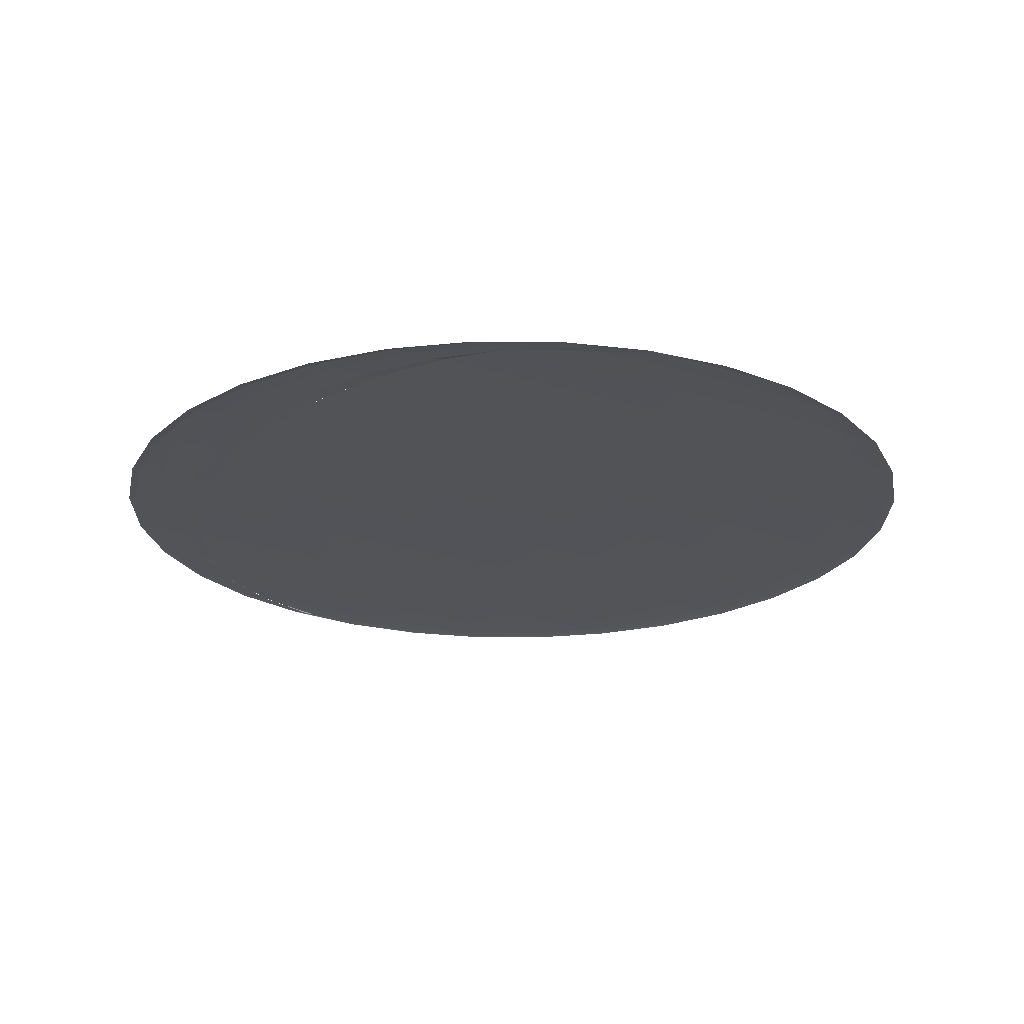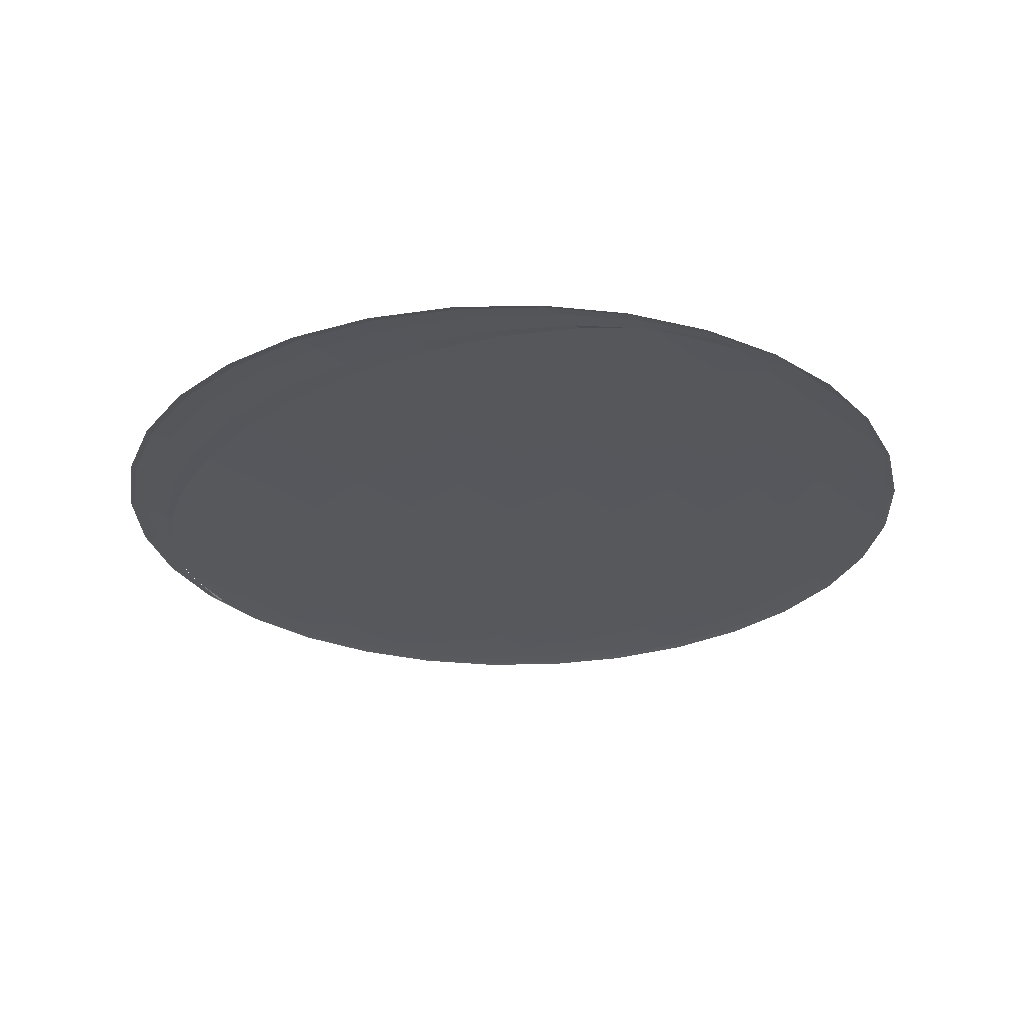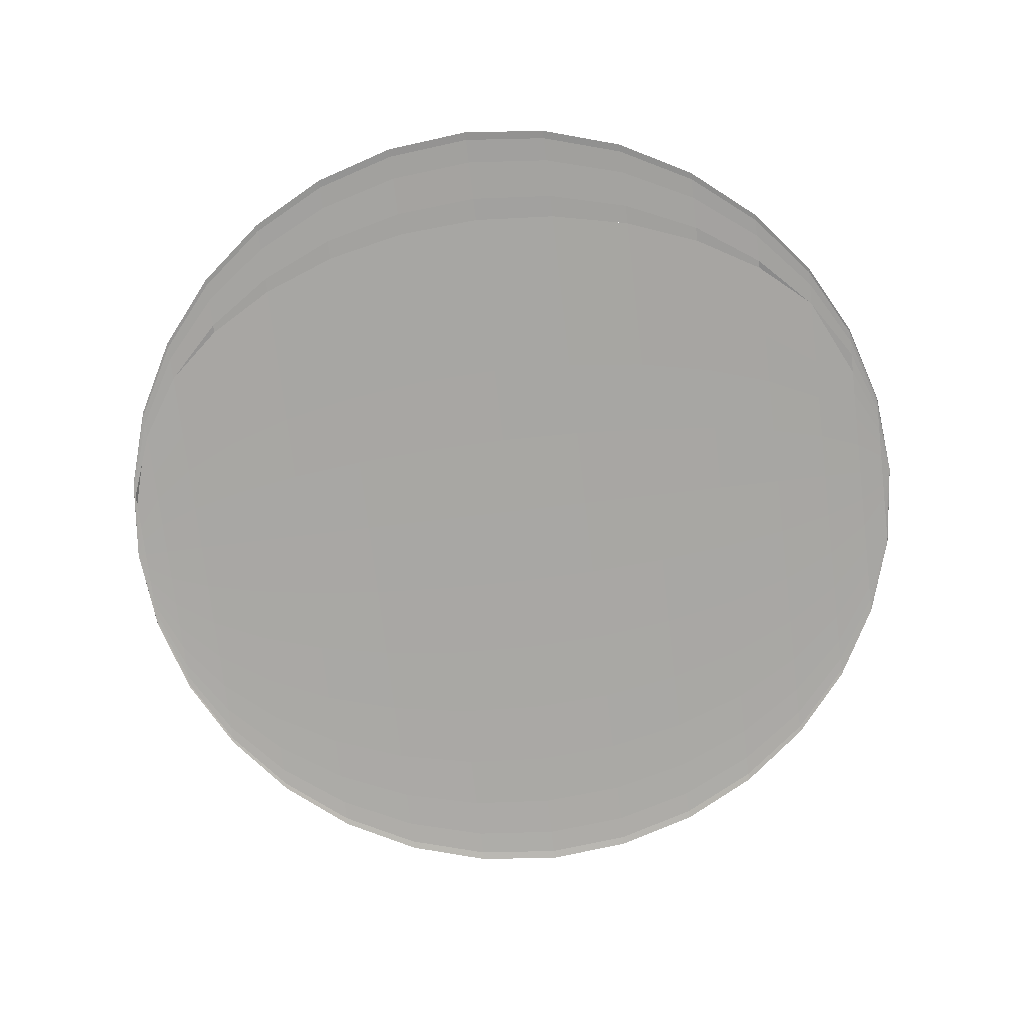
<metadata>
{"format":"obj","ext":"obj","renderer":"f3d","projection":"perspective","resolution":1024,"background":"white","views":[{"elev":-22.5,"azim":151.1,"up":"+Z"},{"elev":-27.7,"azim":131.3,"up":"+Z"},{"elev":-74.5,"azim":96.8,"up":"+Z"}]}
</metadata>
<code>
o phaseTest_NurbsCurve.004
v 0.02461 0.997 0.2276
v 0.07933 0.9894 0.2281
v 0.132 0.9807 0.2285
v 0.1828 0.9709 0.2288
v 0.2316 0.9599 0.2291
v 0.2785 0.9477 0.2294
v 0.3237 0.9342 0.2296
v 0.3671 0.9194 0.2297
v 0.4088 0.9033 0.2298
v 0.4489 0.8858 0.2299
v 0.4874 0.8669 0.2299
v 0.5243 0.8466 0.2299
v 0.5598 0.8247 0.2299
v 0.5939 0.8014 0.2298
v 0.6266 0.7764 0.2297
v 0.6581 0.7499 0.2296
v 0.6883 0.7217 0.2295
v 0.7173 0.6918 0.2293
v 0.7451 0.6602 0.2291
v 0.7719 0.6269 0.2289
v 0.7977 0.5918 0.2287
v 0.8224 0.5548 0.2285
v 0.846 0.5162 0.2283
v 0.8682 0.476 0.2281
v 0.889 0.4343 0.2278
v 0.9083 0.3911 0.2276
v 0.9259 0.3467 0.2274
v 0.9416 0.301 0.2271
v 0.9554 0.2543 0.2269
v 0.967 0.2065 0.2267
v 0.9764 0.1578 0.2264
v 0.9835 0.1082 0.2262
v 0.988 0.05796 0.226
v 0.9899 0.007057 0.2258
v 0.9891 -0.04439 0.2256
v 0.9853 -0.09628 0.2254
v 0.9785 -0.1485 0.2252
v 0.9685 -0.201 0.225
v 0.9552 -0.2536 0.2249
v 0.9384 -0.3063 0.2247
v 0.9181 -0.359 0.2246
v 0.8942 -0.4114 0.2245
v 0.867 -0.4632 0.2244
v 0.8364 -0.5143 0.2243
v 0.8027 -0.5642 0.2242
v 0.766 -0.6129 0.2242
v 0.7263 -0.6598 0.2241
v 0.6839 -0.7049 0.2241
v 0.6389 -0.7477 0.2241
v 0.5913 -0.7881 0.2241
v 0.5413 -0.8257 0.2241
v 0.489 -0.8603 0.2241
v 0.4346 -0.8916 0.2241
v 0.3782 -0.9193 0.2241
v 0.3199 -0.9432 0.2242
v 0.2599 -0.9629 0.2242
v 0.1982 -0.9782 0.2242
v 0.135 -0.9889 0.2243
v 0.0704 -0.9945 0.2243
v 0.004566 -0.995 0.2244
v -0.001325 -0.9911 0.2264
v 0.04744 -0.9801 0.2264
v 0.0958 -0.9675 0.2264
v 0.1437 -0.9534 0.2264
v 0.1909 -0.9378 0.2264
v 0.2374 -0.9206 0.2264
v 0.2831 -0.9018 0.2265
v 0.3279 -0.8815 0.2265
v 0.3716 -0.8595 0.2265
v 0.4142 -0.8359 0.2265
v 0.4555 -0.8107 0.2266
v 0.4955 -0.7838 0.2266
v 0.5341 -0.7552 0.2266
v 0.5711 -0.725 0.2266
v 0.6064 -0.6931 0.2267
v 0.64 -0.6595 0.2267
v 0.6717 -0.6241 0.2267
v 0.7014 -0.587 0.2267
v 0.7291 -0.5482 0.2268
v 0.7545 -0.5076 0.2268
v 0.7777 -0.4652 0.2268
v 0.7986 -0.4211 0.2268
v 0.817 -0.3754 0.2268
v 0.8332 -0.3284 0.2268
v 0.847 -0.2802 0.2269
v 0.8584 -0.231 0.2269
v 0.8675 -0.1809 0.2269
v 0.8743 -0.1302 0.2269
v 0.8787 -0.07902 0.2269
v 0.8808 -0.02757 0.2269
v 0.8806 0.024 0.2269
v 0.878 0.07549 0.2269
v 0.8731 0.1267 0.2269
v 0.866 0.1775 0.2269
v 0.8564 0.2277 0.2269
v 0.8446 0.2771 0.2269
v 0.8305 0.3255 0.2269
v 0.814 0.3727 0.2269
v 0.7953 0.4187 0.2269
v 0.7743 0.4631 0.2269
v 0.7509 0.5058 0.2269
v 0.7254 0.5467 0.2269
v 0.6977 0.5859 0.2269
v 0.6679 0.6234 0.2269
v 0.6363 0.6592 0.2269
v 0.6028 0.6932 0.2269
v 0.5676 0.7256 0.2269
v 0.5308 0.7563 0.2269
v 0.4924 0.7853 0.2269
v 0.4526 0.8126 0.2269
v 0.4115 0.8383 0.2269
v 0.3692 0.8624 0.2269
v 0.3258 0.8848 0.2269
v 0.2813 0.9057 0.2269
v 0.2359 0.9249 0.2269
v 0.1897 0.9425 0.2269
v 0.1428 0.9586 0.2269
v 0.09526 0.9731 0.2269
v 0.0472 0.986 0.2269
v -0.001272 0.9974 0.2269
l 1 2
l 2 3
l 3 4
l 4 5
l 5 6
l 6 7
l 7 8
l 8 9
l 9 10
l 10 11
l 11 12
l 12 13
l 13 14
l 14 15
l 15 16
l 16 17
l 17 18
l 18 19
l 19 20
l 20 21
l 21 22
l 22 23
l 23 24
l 24 25
l 25 26
l 26 27
l 27 28
l 28 29
l 29 30
l 30 31
l 31 32
l 32 33
l 33 34
l 34 35
l 35 36
l 36 37
l 37 38
l 38 39
l 39 40
l 40 41
l 41 42
l 42 43
l 43 44
l 44 45
l 45 46
l 46 47
l 47 48
l 48 49
l 49 50
l 50 51
l 51 52
l 52 53
l 53 54
l 54 55
l 55 56
l 56 57
l 57 58
l 58 59
l 59 60
l 61 62
l 62 63
l 63 64
l 64 65
l 65 66
l 66 67
l 67 68
l 68 69
l 69 70
l 70 71
l 71 72
l 72 73
l 73 74
l 74 75
l 75 76
l 76 77
l 77 78
l 78 79
l 79 80
l 80 81
l 81 82
l 82 83
l 83 84
l 84 85
l 85 86
l 86 87
l 87 88
l 88 89
l 89 90
l 90 91
l 91 92
l 92 93
l 93 94
l 94 95
l 95 96
l 96 97
l 97 98
l 98 99
l 99 100
l 100 101
l 101 102
l 102 103
l 103 104
l 104 105
l 105 106
l 106 107
l 107 108
l 108 109
l 109 110
l 110 111
l 111 112
l 112 113
l 113 114
l 114 115
l 115 116
l 116 117
l 117 118
l 118 119
l 119 120
o moon_2_Sphere
v 0.1913 -0.9808 -0.000533
v 0.1951 -0.9808 0
v 0.1379 0.9808 0.001931
v 0.2706 0.9239 0.003789
v 0.463 0.8315 0.0055
v 0.571 0.7071 0.007
v 0.6577 0.5556 0.008231
v 0.7227 0.3827 0.009146
v 0.7643 0.1951 0.00971
v 0.779 0 0.0099
v 0.7647 -0.1951 0.00971
v 0.7276 -0.3827 0.009146
v 0.658 -0.5556 0.008231
v 0.5717 -0.7071 0.007
v 0.4644 -0.8315 0.0055
v 0.3183 -0.9239 0.003789
v 0.1646 -0.9808 0.001931
v 0.1084 0.9808 0.002271
v 0.2126 0.9239 0.004455
v 0.3087 0.8315 0.006467
v 0.3928 0.7071 0.008231
v 0.4619 0.5556 0.009679
v 0.5133 0.3827 0.01076
v 0.5449 0.1951 0.01142
v 0.5556 0 0.01164
v 0.5449 -0.1951 0.01142
v 0.5133 -0.3827 0.01076
v 0.4619 -0.5556 0.009679
v 0.3928 -0.7071 0.008231
v 0.3087 -0.8315 0.006467
v 0.2126 -0.9239 0.004455
v 0.1084 -0.9808 0.002271
v 0 -1 0
v 0.07466 0.9808 0.002523
v 0.1464 0.9239 0.00495
v 0.2126 0.8315 0.007186
v 0.2706 0.7071 0.009146
v 0.3182 0.5556 0.01076
v 0.3536 0.3827 0.01195
v 0.3753 0.1951 0.01269
v 0.3827 0 0.01294
v 0.3753 -0.1951 0.01269
v 0.3536 -0.3827 0.01195
v 0.3182 -0.5556 0.01076
v 0.2706 -0.7071 0.009146
v 0.2126 -0.8315 0.007186
v 0.1464 -0.9239 0.00495
v 0.07466 -0.9808 0.002523
v 0.03806 0.9808 0.002679
v 0.07466 0.9239 0.005255
v 0.1084 0.8315 0.007629
v 0.1379 0.7071 0.00971
v 0.1622 0.5556 0.01142
v 0.1802 0.3827 0.01269
v 0.1913 0.1951 0.01347
v 0.1951 0 0.01373
v 0.1913 -0.1951 0.01347
v 0.1802 -0.3827 0.01269
v 0.1622 -0.5556 0.01142
v 0.1379 -0.7071 0.00971
v 0.1084 -0.8315 0.007629
v 0.07466 -0.9239 0.005255
v 0.03806 -0.9808 0.002679
v -0 0.9808 0.002731
v 0 0.9239 0.005358
v 0 0.8315 0.007778
v -0 0.7071 0.0099
v -0 0.5556 0.01164
v 0 0.3827 0.01294
v -0 0.1951 0.01373
v -0 0 0.014
v -0 -0.1951 0.01373
v 0 -0.3827 0.01294
v -0 -0.5556 0.01164
v -0 -0.7071 0.0099
v -0 -0.8315 0.007778
v 0 -0.9239 0.005358
v 0 -0.9808 0.002731
v -0.03806 0.9808 0.002679
v -0.07466 0.9239 0.005255
v -0.1084 0.8315 0.007629
v -0.1379 0.7071 0.00971
v -0.1622 0.5556 0.01142
v -0.1802 0.3827 0.01269
v -0.1913 0.1951 0.01347
v -0.1951 0 0.01373
v -0.1913 -0.1951 0.01347
v -0.1802 -0.3827 0.01269
v -0.1622 -0.5556 0.01142
v -0.1379 -0.7071 0.00971
v -0.1084 -0.8315 0.007629
v -0.07466 -0.9239 0.005255
v -0.03806 -0.9808 0.002679
v -0.07466 0.9808 0.002523
v -0.1464 0.9239 0.00495
v -0.2126 0.8315 0.007186
v -0.2706 0.7071 0.009146
v -0.3182 0.5556 0.01076
v -0.3536 0.3827 0.01195
v -0.3753 0.1951 0.01269
v -0.3827 0 0.01294
v -0.3753 -0.1951 0.01269
v -0.3536 -0.3827 0.01195
v -0.3182 -0.5556 0.01076
v -0.2706 -0.7071 0.009146
v -0.2126 -0.8315 0.007186
v -0.1464 -0.9239 0.00495
v -0.07466 -0.9808 0.002523
v -0.1084 0.9808 0.002271
v -0.2126 0.9239 0.004455
v -0.3087 0.8315 0.006467
v -0.3928 0.7071 0.008231
v -0.4619 0.5556 0.009679
v -0.5133 0.3827 0.01076
v -0.5449 0.1951 0.01142
v -0.5556 0 0.01164
v -0.5449 -0.1951 0.01142
v -0.5133 -0.3827 0.01076
v -0.4619 -0.5556 0.009679
v -0.3928 -0.7071 0.008231
v -0.3087 -0.8315 0.006467
v -0.2126 -0.9239 0.004455
v -0.1084 -0.9808 0.002271
v -0 1 0
v -0.1379 0.9808 0.001931
v -0.2706 0.9239 0.003789
v -0.3928 0.8315 0.0055
v -0.5 0.7071 0.007
v -0.5879 0.5556 0.008231
v -0.6533 0.3827 0.009146
v -0.6935 0.1951 0.00971
v -0.7071 0 0.0099
v -0.6935 -0.1951 0.00971
v -0.6533 -0.3827 0.009146
v -0.5879 -0.5556 0.008231
v -0.5 -0.7071 0.007
v -0.3928 -0.8315 0.0055
v -0.2706 -0.9239 0.003789
v -0.1379 -0.9808 0.001931
v -0.1622 0.9808 0.001517
v -0.3182 0.9239 0.002977
v -0.4619 0.8315 0.004321
v -0.5879 0.7071 0.0055
v -0.6913 0.5556 0.006467
v -0.7682 0.3827 0.007186
v -0.8155 0.1951 0.007629
v -0.8315 0 0.007778
v -0.8155 -0.1951 0.007629
v -0.7682 -0.3827 0.007186
v -0.6913 -0.5556 0.006467
v -0.5879 -0.7071 0.0055
v -0.4619 -0.8315 0.004321
v -0.3182 -0.9239 0.002977
v -0.1622 -0.9808 0.001517
v -0.1802 0.9808 0.001045
v -0.3536 0.9239 0.00205
v -0.5133 0.8315 0.002977
v -0.6533 0.7071 0.003789
v -0.7682 0.5556 0.004455
v -0.8536 0.3827 0.00495
v -0.9061 0.1951 0.005255
v -0.9239 0 0.005358
v -0.9061 -0.1951 0.005255
v -0.8536 -0.3827 0.00495
v -0.7682 -0.5556 0.004455
v -0.6533 -0.7071 0.003789
v -0.5133 -0.8315 0.002977
v -0.3536 -0.9239 0.00205
v -0.1802 -0.9808 0.001045
v -0.1913 0.9808 0.000533
v -0.3753 0.9239 0.001045
v -0.5449 0.8315 0.001517
v -0.6935 0.7071 0.001931
v -0.8155 0.5556 0.002271
v -0.9061 0.3827 0.002523
v -0.9619 0.1951 0.002679
v -0.9808 0 0.002731
v -0.9619 -0.1951 0.002679
v -0.9061 -0.3827 0.002523
v -0.8155 -0.5556 0.002271
v -0.6935 -0.7071 0.001931
v -0.5449 -0.8315 0.001517
v -0.3753 -0.9239 0.001045
v -0.1913 -0.9808 0.000533
v -0.1951 0.9808 0
v -0.3827 0.9239 0
v -0.5556 0.8315 0
v -0.7071 0.7071 0
v -0.8315 0.5556 0
v -0.9239 0.3827 0
v -0.9808 0.1951 0
v -1 0 0
v -0.9808 -0.1951 0
v -0.9239 -0.3827 0
v -0.8315 -0.5556 0
v -0.7071 -0.7071 0
v -0.5556 -0.8315 0
v -0.3827 -0.9239 0
v -0.1951 -0.9808 0
v -0.1913 -0.9808 -0.000533
v 0.1951 0.9808 0
v 0.3827 0.9239 0
v 0.5556 0.8315 0
v 0.7071 0.7071 0
v 0.8315 0.5556 0
v 0.9239 0.3827 0
v 0.9808 0.1951 0
v 1 0 0
v 0.9808 -0.1951 0
v 0.9239 -0.3827 0
v 0.8315 -0.5556 0
v 0.7071 -0.7071 0
v 0.5556 -0.8315 0
v 0.3827 -0.9239 0
v 0.1951 -0.9808 0
v 0.1913 0.9808 0.000533
v 0.3753 0.9239 0.001045
v 0.5449 0.8315 0.001517
v 0.6935 0.7071 0.001931
v 0.8155 0.5556 0.002271
v 0.9061 0.3827 0.002523
v 0.9619 0.1951 0.002679
v 0.9808 0 0.002731
v 0.9619 -0.1951 0.002679
v 0.9061 -0.3827 0.002523
v 0.8155 -0.5556 0.002271
v 0.6935 -0.7071 0.001931
v 0.5449 -0.8315 0.001517
v 0.3753 -0.9239 0.001045
v 0.1913 -0.9808 0.000533
v 0.1802 0.9808 0.001045
v 0.3536 0.9239 0.00205
v 0.5133 0.8315 0.002977
v 0.6533 0.7071 0.003789
v 0.7682 0.5556 0.004455
v 0.8536 0.3827 0.00495
v 0.9061 0.1951 0.005255
v 0.9239 0 0.005358
v 0.9061 -0.1951 0.005255
v 0.8536 -0.3827 0.00495
v 0.7682 -0.5556 0.004455
v 0.6533 -0.7071 0.003789
v 0.5133 -0.8315 0.002977
v 0.3536 -0.9239 0.00205
v 0.1802 -0.9808 0.001045
v 0.1622 0.9808 0.001517
v 0.3182 0.9239 0.002977
v 0.4619 0.8315 0.004321
v 0.5879 0.7071 0.0055
v 0.6913 0.5556 0.006467
v 0.7682 0.3827 0.007186
v 0.8155 0.1951 0.007629
v 0.8315 0 0.007778
v 0.8155 -0.1951 0.007629
v 0.7682 -0.3827 0.007186
v 0.6913 -0.5556 0.006467
v 0.5879 -0.7071 0.0055
v 0.4619 -0.8315 0.004321
v 0.3182 -0.9239 0.002977
v 0.1622 -0.9808 0.001517
v 0.1379 0.9808 0.001931
v 0.2706 0.9239 0.003789
v 0.4626 0.8315 0.0055
v 0.5697 0.7071 0.007
v 0.6577 0.5556 0.008231
v 0.723 0.3827 0.009146
v 0.7633 0.1951 0.00971
v 0.7769 0 0.0099
v 0.7633 -0.1951 0.00971
v 0.723 -0.3827 0.009146
v 0.6577 -0.5556 0.008231
v 0.5697 -0.7071 0.007
v 0.4626 -0.8315 0.0055
v 0.3403 -0.9239 0.003789
v 0.1379 -0.9808 0.001931
v 0 -1 0
v -0 1 0
f 153 121 122
f 135 134 149 150
f 128 127 142 143
f 136 135 150 151
f 129 128 143 144
f 137 136 151 152
f 130 129 144 145
f 123 244 138
f 153 137 152
f 131 130 145 146
f 124 123 138 139
f 132 131 146 147
f 125 124 139 140
f 133 132 147 148
f 126 125 140 141
f 134 133 148 149
f 127 126 141 142
f 139 138 154 155
f 147 146 162 163
f 140 139 155 156
f 148 147 163 164
f 141 140 156 157
f 149 148 164 165
f 142 141 157 158
f 150 149 165 166
f 143 142 158 159
f 151 150 166 167
f 144 143 159 160
f 152 151 167 168
f 145 144 160 161
f 138 244 154
f 153 152 168
f 146 145 161 162
f 159 158 173 174
f 167 166 181 182
f 160 159 174 175
f 168 167 182 183
f 161 160 175 176
f 154 244 169
f 153 168 183
f 162 161 176 177
f 155 154 169 170
f 163 162 177 178
f 156 155 170 171
f 164 163 178 179
f 157 156 171 172
f 165 164 179 180
f 158 157 172 173
f 166 165 180 181
f 178 177 192 193
f 171 170 185 186
f 179 178 193 194
f 172 171 186 187
f 180 179 194 195
f 173 172 187 188
f 181 180 195 196
f 174 173 188 189
f 182 181 196 197
f 175 174 189 190
f 183 182 197 198
f 176 175 190 191
f 169 244 184
f 153 183 198
f 177 176 191 192
f 170 169 184 185
f 197 196 211 212
f 190 189 204 205
f 198 197 212 213
f 191 190 205 206
f 184 244 199
f 153 198 213
f 192 191 206 207
f 185 184 199 200
f 193 192 207 208
f 186 185 200 201
f 194 193 208 209
f 187 186 201 202
f 195 194 209 210
f 188 187 202 203
f 196 195 210 211
f 189 188 203 204
f 209 208 223 224
f 202 201 216 217
f 210 209 224 225
f 203 202 217 218
f 211 210 225 226
f 204 203 218 219
f 212 211 226 227
f 205 204 219 220
f 213 212 227 228
f 206 205 220 221
f 199 244 214
f 153 213 228
f 207 206 221 222
f 200 199 214 215
f 208 207 222 223
f 201 200 215 216
f 228 227 242 243
f 221 220 235 236
f 214 244 229
f 153 228 243
f 222 221 236 237
f 215 214 229 230
f 223 222 237 238
f 216 215 230 231
f 224 223 238 239
f 217 216 231 232
f 225 224 239 240
f 218 217 232 233
f 226 225 240 241
f 219 218 233 234
f 227 226 241 242
f 220 219 234 235
f 232 231 247 248
f 240 239 255 256
f 233 232 248 249
f 241 240 256 257
f 234 233 249 250
f 242 241 257 258
f 235 234 250 251
f 243 242 258 259
f 236 235 251 252
f 229 244 245
f 153 243 259
f 237 236 252 253
f 230 229 245 246
f 238 237 253 254
f 231 230 246 247
f 239 238 254 255
f 252 251 266 267
f 245 244 260
f 153 259 274
f 253 252 267 268
f 246 245 260 261
f 254 253 268 269
f 247 246 261 262
f 255 254 269 270
f 248 247 262 263
f 256 255 270 271
f 249 248 263 264
f 257 256 271 272
f 250 249 264 265
f 258 257 272 273
f 251 250 265 266
f 259 258 273 274
f 271 270 285 286
f 264 263 278 279
f 272 271 286 287
f 265 264 279 280
f 273 272 287 288
f 266 265 280 281
f 274 273 288 289
f 267 266 281 282
f 260 244 275
f 153 274 289
f 268 267 282 283
f 261 260 275 276
f 269 268 283 284
f 262 261 276 277
f 270 269 284 285
f 263 262 277 278
f 275 244 290
f 153 289 304
f 283 282 297 298
f 276 275 290 291
f 284 283 298 299
f 277 276 291 292
f 285 284 299 300
f 278 277 292 293
f 286 285 300 301
f 279 278 293 294
f 287 286 301 302
f 280 279 294 295
f 288 287 302 303
f 281 280 295 296
f 289 288 303 304
f 282 281 296 297
f 294 293 308 309
f 302 301 316 317
f 295 294 309 310
f 303 302 317 318
f 296 295 310 311
f 304 303 318 319
f 297 296 311 312
f 290 244 305
f 153 304 319
f 298 297 312 313
f 291 290 305 306
f 299 298 313 314
f 292 291 306 307
f 300 299 314 315
f 293 292 307 308
f 301 300 315 316
f 153 319 320
f 332 331 346 347
f 325 324 339 340
f 333 332 347 348
f 326 325 340 341
f 334 333 348 349
f 327 326 341 342
f 335 334 349 350
f 328 327 342 343
f 321 397 336
f 396 335 350
f 329 328 343 344
f 322 321 336 337
f 330 329 344 345
f 323 322 337 338
f 331 330 345 346
f 324 323 338 339
f 336 397 351
f 396 350 365
f 344 343 358 359
f 337 336 351 352
f 345 344 359 360
f 338 337 352 353
f 346 345 360 361
f 339 338 353 354
f 347 346 361 362
f 340 339 354 355
f 348 347 362 363
f 341 340 355 356
f 349 348 363 364
f 342 341 356 357
f 350 349 364 365
f 343 342 357 358
f 355 354 369 370
f 363 362 377 378
f 356 355 370 371
f 364 363 378 379
f 357 356 371 372
f 365 364 379 380
f 358 357 372 373
f 351 397 366
f 396 365 380
f 359 358 373 374
f 352 351 366 367
f 360 359 374 375
f 353 352 367 368
f 361 360 375 376
f 354 353 368 369
f 362 361 376 377
f 374 373 388 389
f 367 366 381 382
f 375 374 389 390
f 368 367 382 383
f 376 375 390 391
f 369 368 383 384
f 377 376 391 392
f 370 369 384 385
f 378 377 392 393
f 371 370 385 386
f 379 378 393 394
f 372 371 386 387
f 380 379 394 395
f 373 372 387 388
f 366 397 381
f 396 380 395

</code>
